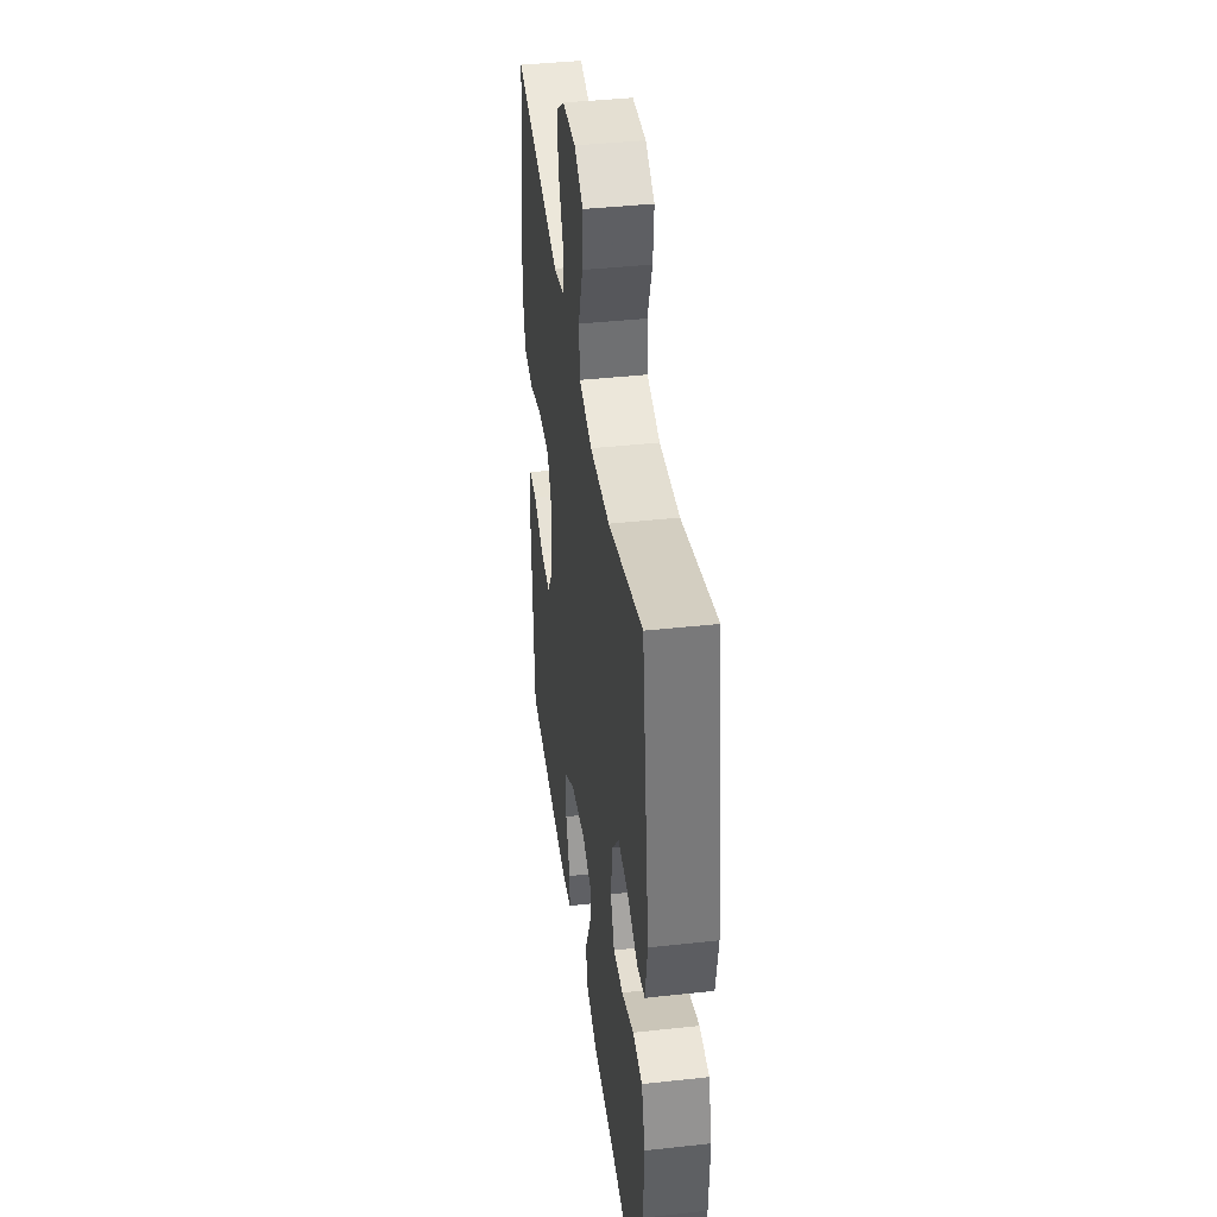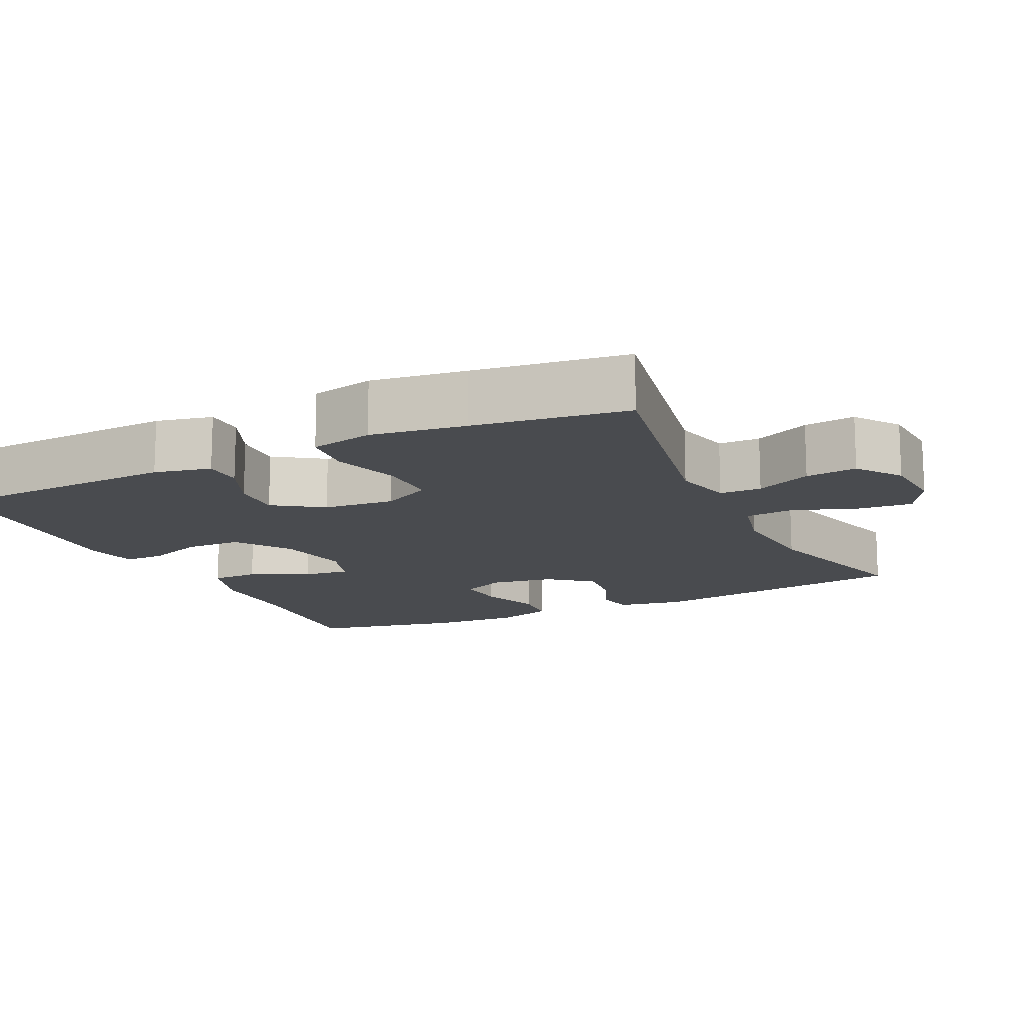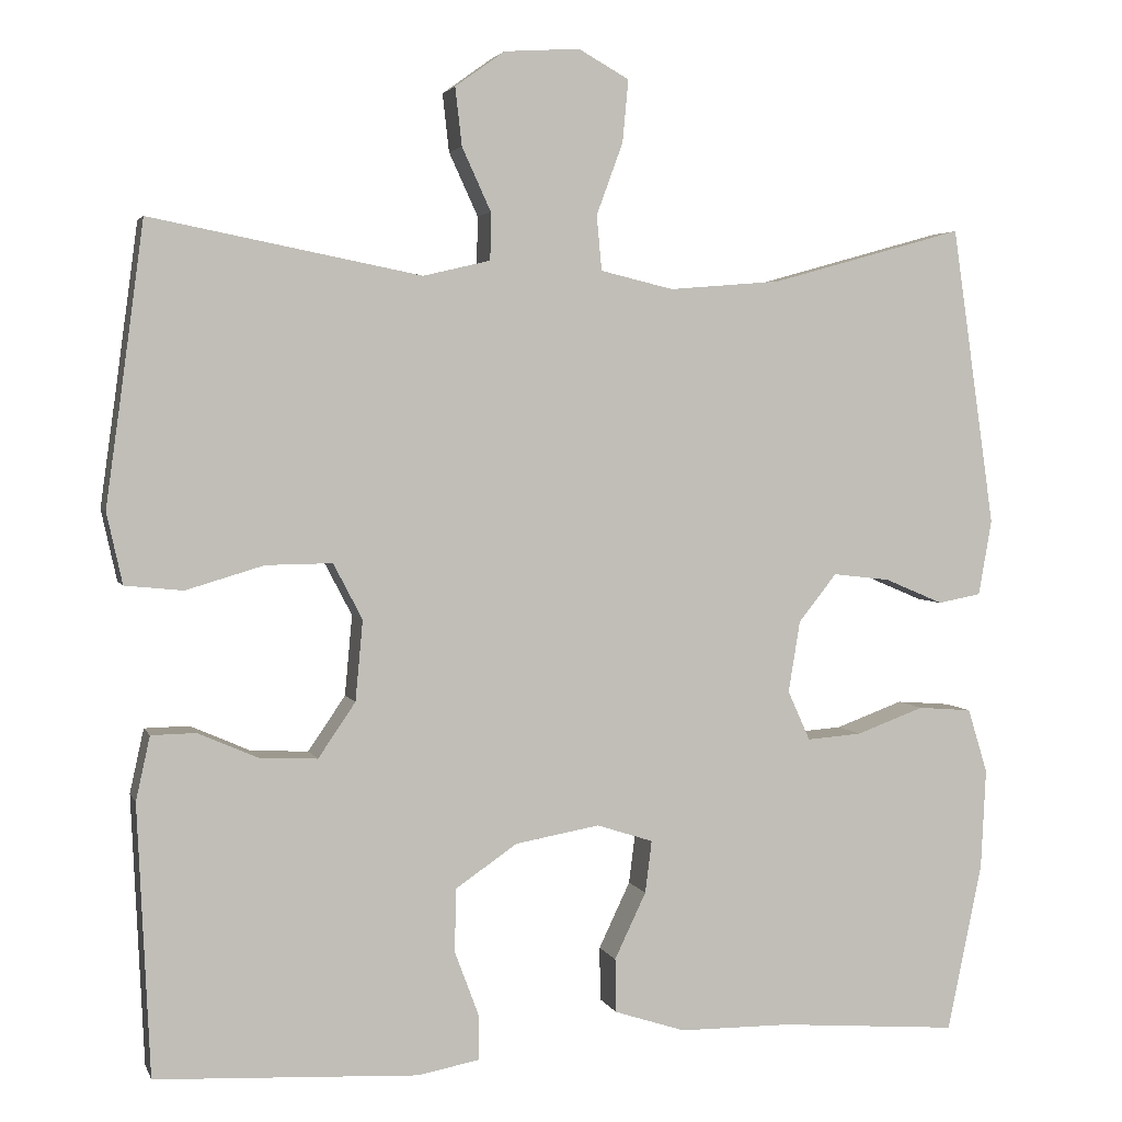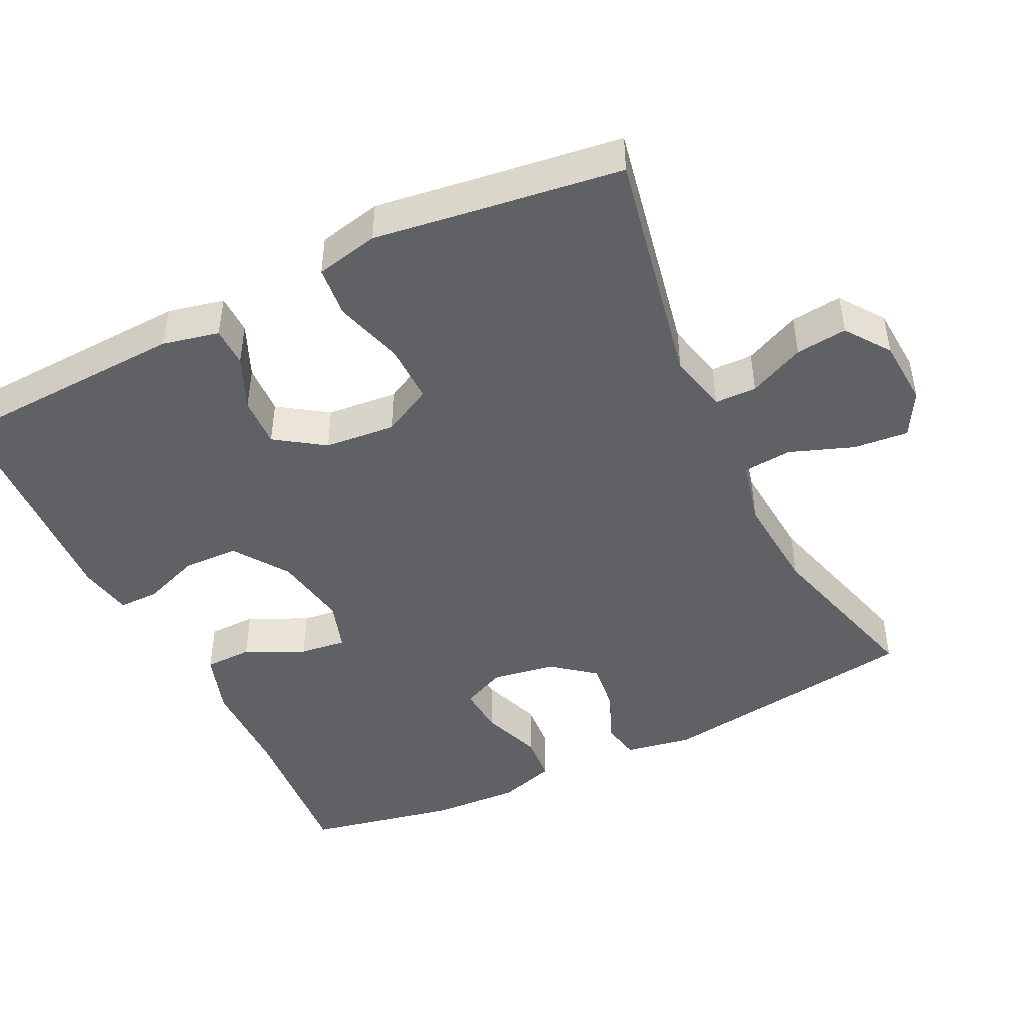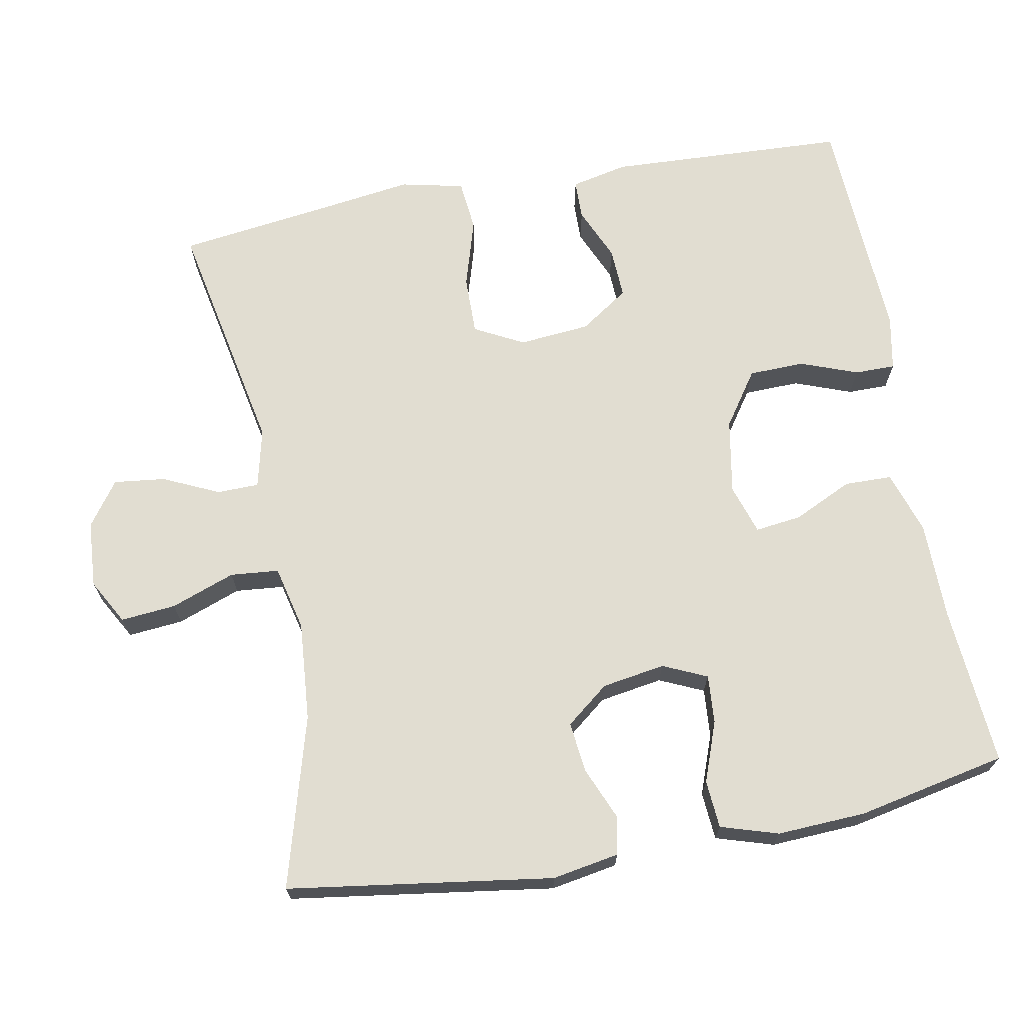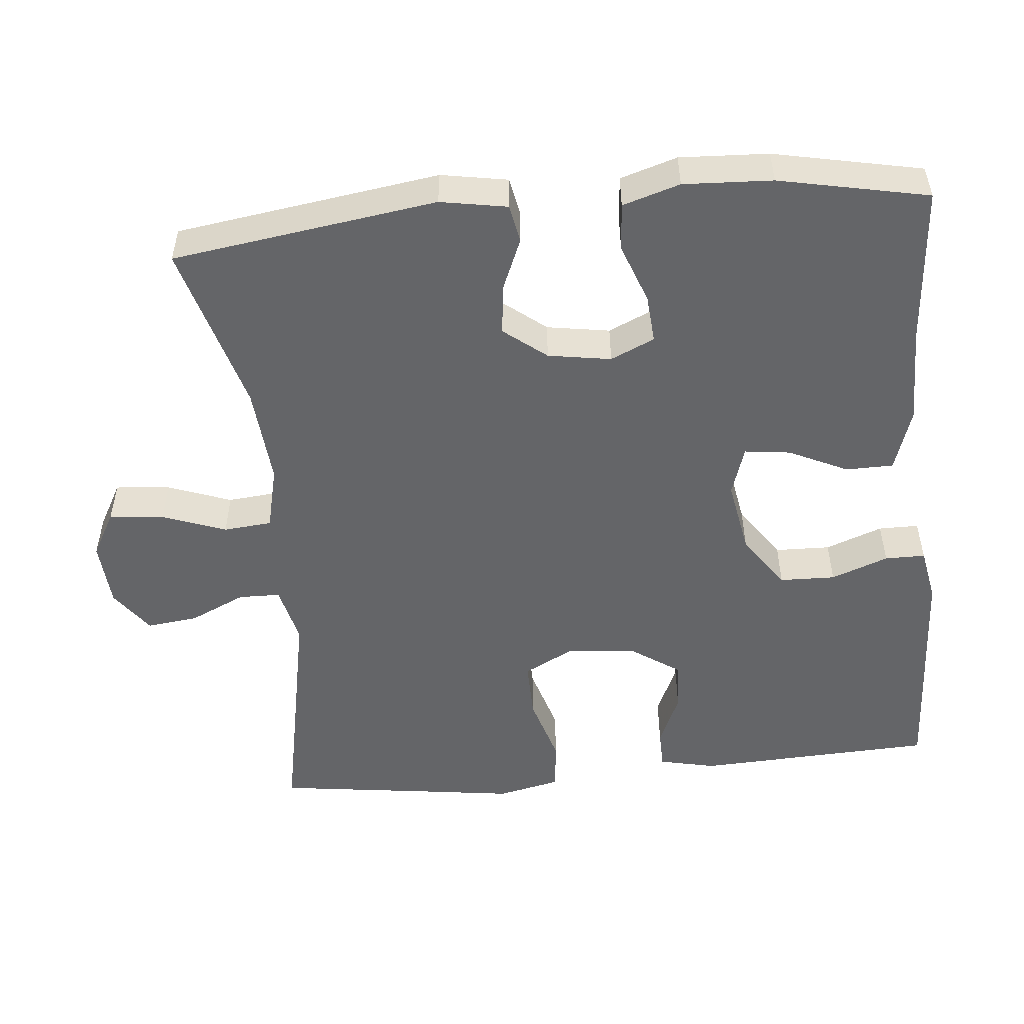
<metadata>
{"format":"obj","ext":"obj","renderer":"f3d","projection":"perspective","resolution":1024,"background":"white","views":[{"elev":40.9,"azim":82.4,"up":"+Z"},{"elev":-14.2,"azim":-64.3,"up":"+Y"},{"elev":3.3,"azim":-14.9,"up":"+Z"},{"elev":-46.1,"azim":-64.0,"up":"+Y"},{"elev":68.8,"azim":79.5,"up":"+Y"},{"elev":-51.5,"azim":95.5,"up":"+Y"}]}
</metadata>
<code>
v -0.5 0.07 0.5
v -0.174 0.07 0.436
v -0.093 0.07 0.455
v -0.092 0.07 0.512
v -0.127 0.07 0.588
v -0.135 0.07 0.658
v -0.075 0.07 0.701
v 0.016 0.07 0.707
v 0.077 0.07 0.673
v 0.07 0.07 0.598
v 0.038 0.07 0.511
v 0.044 0.07 0.445
v 0.132 0.07 0.424
v 0.267 0.07 0.435
v 0.5 0.07 0.5
v 0.552 0.07 0.139
v 0.536 0.07 0.048
v 0.484 0.07 0.038
v 0.413 0.07 0.068
v 0.344 0.07 0.076
v 0.298 0.07 0.018
v 0.284 0.07 -0.068
v 0.311 0.07 -0.128
v 0.377 0.07 -0.123
v 0.459 0.07 -0.093
v 0.524 0.07 -0.098
v 0.548 0.07 -0.176
v 0.542 0.07 -0.297
v 0.5 0.07 -0.5
v 0.283 0.07 -0.483
v 0.149 0.07 -0.482
v 0.063 0.07 -0.454
v 0.062 0.07 -0.389
v 0.1 0.07 -0.309
v 0.108 0.07 -0.246
v 0.04 0.07 -0.224
v -0.062 0.07 -0.242
v -0.136 0.07 -0.293
v -0.138 0.07 -0.369
v -0.109 0.07 -0.447
v -0.109 0.07 -0.502
v -0.183 0.07 -0.516
v -0.5 0.07 -0.5
v -0.515 0.07 -0.174
v -0.498 0.07 -0.097
v -0.444 0.07 -0.096
v -0.371 0.07 -0.128
v -0.302 0.07 -0.131
v -0.257 0.07 -0.065
v -0.248 0.07 0.032
v -0.283 0.07 0.099
v -0.363 0.07 0.098
v -0.457 0.07 0.07
v -0.527 0.07 0.077
v -0.546 0.07 0.163
v -0.528 0.07 0.292
v -0.5 0 0.5
v -0.174 0 0.436
v -0.093 0 0.455
v -0.092 0 0.512
v -0.127 0 0.588
v -0.135 0 0.658
v -0.075 0 0.701
v 0.016 0 0.707
v 0.077 0 0.673
v 0.07 0 0.598
v 0.038 0 0.511
v 0.044 0 0.445
v 0.132 0 0.424
v 0.267 0 0.435
v 0.5 0 0.5
v 0.552 0 0.139
v 0.536 0 0.048
v 0.484 0 0.038
v 0.413 0 0.068
v 0.344 0 0.076
v 0.298 0 0.018
v 0.284 0 -0.068
v 0.311 0 -0.128
v 0.377 0 -0.123
v 0.459 0 -0.093
v 0.524 0 -0.098
v 0.548 0 -0.176
v 0.542 0 -0.297
v 0.5 0 -0.5
v 0.283 0 -0.483
v 0.149 0 -0.482
v 0.063 0 -0.454
v 0.062 0 -0.389
v 0.1 0 -0.309
v 0.108 0 -0.246
v 0.04 0 -0.224
v -0.062 0 -0.242
v -0.136 0 -0.293
v -0.138 0 -0.369
v -0.109 0 -0.447
v -0.109 0 -0.502
v -0.183 0 -0.516
v -0.5 0 -0.5
v -0.515 0 -0.174
v -0.498 0 -0.097
v -0.444 0 -0.096
v -0.371 0 -0.128
v -0.302 0 -0.131
v -0.257 0 -0.065
v -0.248 0 0.032
v -0.283 0 0.099
v -0.363 0 0.098
v -0.457 0 0.07
v -0.527 0 0.077
v -0.546 0 0.163
v -0.528 0 0.292
f 54 55 56
f 53 54 56
f 52 53 56
f 56 1 2
f 52 56 2
f 51 52 2
f 50 51 2 3
f 49 50 3
f 45 46 47
f 44 45 47
f 43 44 47
f 42 43 47
f 41 42 47
f 40 41 47
f 39 40 47
f 38 39 47 48
f 37 38 48 49
f 32 33 34
f 31 32 34
f 30 31 34
f 30 34 35
f 29 30 35
f 28 29 35
f 27 28 35
f 26 27 35
f 25 26 35
f 24 25 35
f 23 24 35 36
f 17 18 19
f 16 17 19
f 15 16 19
f 14 15 19
f 13 14 19 20
f 12 13 20 21
f 9 10 11
f 8 9 11
f 7 8 11
f 6 7 11
f 5 6 11
f 4 5 11
f 3 4 11 12
f 49 3 12
f 37 49 12
f 36 37 12
f 23 36 12
f 22 23 12
f 12 21 22
f 112 111 110
f 112 110 109
f 112 109 108
f 58 57 112
f 58 112 108
f 58 108 107
f 59 58 107 106
f 59 106 105
f 103 102 101
f 103 101 100
f 103 100 99
f 103 99 98
f 103 98 97
f 103 97 96
f 103 96 95
f 104 103 95 94
f 105 104 94 93
f 90 89 88
f 90 88 87
f 90 87 86
f 91 90 86
f 91 86 85
f 91 85 84
f 91 84 83
f 91 83 82
f 91 82 81
f 91 81 80
f 92 91 80 79
f 75 74 73
f 75 73 72
f 75 72 71
f 75 71 70
f 76 75 70 69
f 77 76 69 68
f 67 66 65
f 67 65 64
f 67 64 63
f 67 63 62
f 67 62 61
f 67 61 60
f 68 67 60 59
f 68 59 105
f 68 105 93
f 68 93 92
f 68 92 79
f 68 79 78
f 78 77 68
f 1 57 58 2
f 2 58 59 3
f 3 59 60 4
f 4 60 61 5
f 5 61 62 6
f 6 62 63 7
f 7 63 64 8
f 8 64 65 9
f 9 65 66 10
f 10 66 67 11
f 11 67 68 12
f 12 68 69 13
f 13 69 70 14
f 14 70 71 15
f 15 71 72 16
f 16 72 73 17
f 17 73 74 18
f 18 74 75 19
f 19 75 76 20
f 20 76 77 21
f 21 77 78 22
f 22 78 79 23
f 23 79 80 24
f 24 80 81 25
f 25 81 82 26
f 26 82 83 27
f 27 83 84 28
f 28 84 85 29
f 29 85 86 30
f 30 86 87 31
f 31 87 88 32
f 32 88 89 33
f 33 89 90 34
f 34 90 91 35
f 35 91 92 36
f 36 92 93 37
f 37 93 94 38
f 38 94 95 39
f 39 95 96 40
f 40 96 97 41
f 41 97 98 42
f 42 98 99 43
f 43 99 100 44
f 44 100 101 45
f 45 101 102 46
f 46 102 103 47
f 47 103 104 48
f 48 104 105 49
f 49 105 106 50
f 50 106 107 51
f 51 107 108 52
f 52 108 109 53
f 53 109 110 54
f 54 110 111 55
f 55 111 112 56
f 56 112 57 1

</code>
